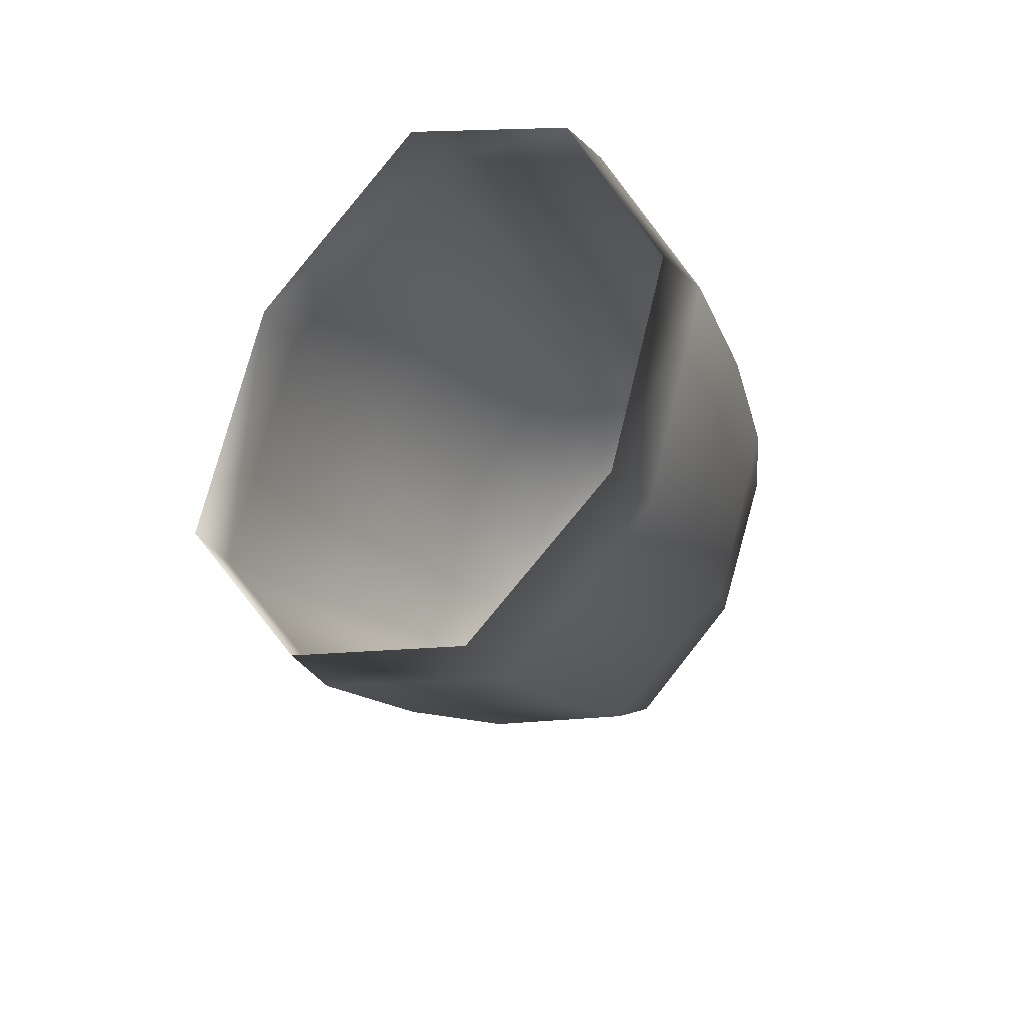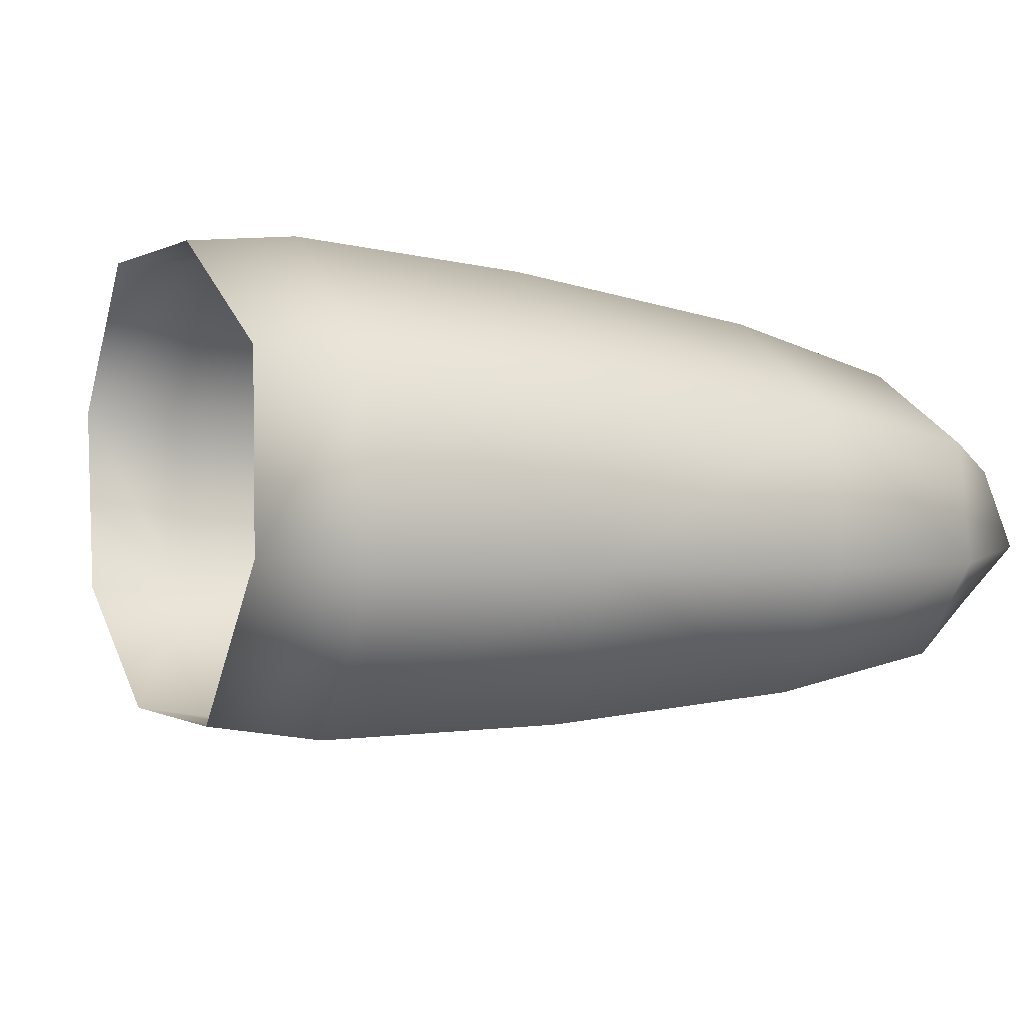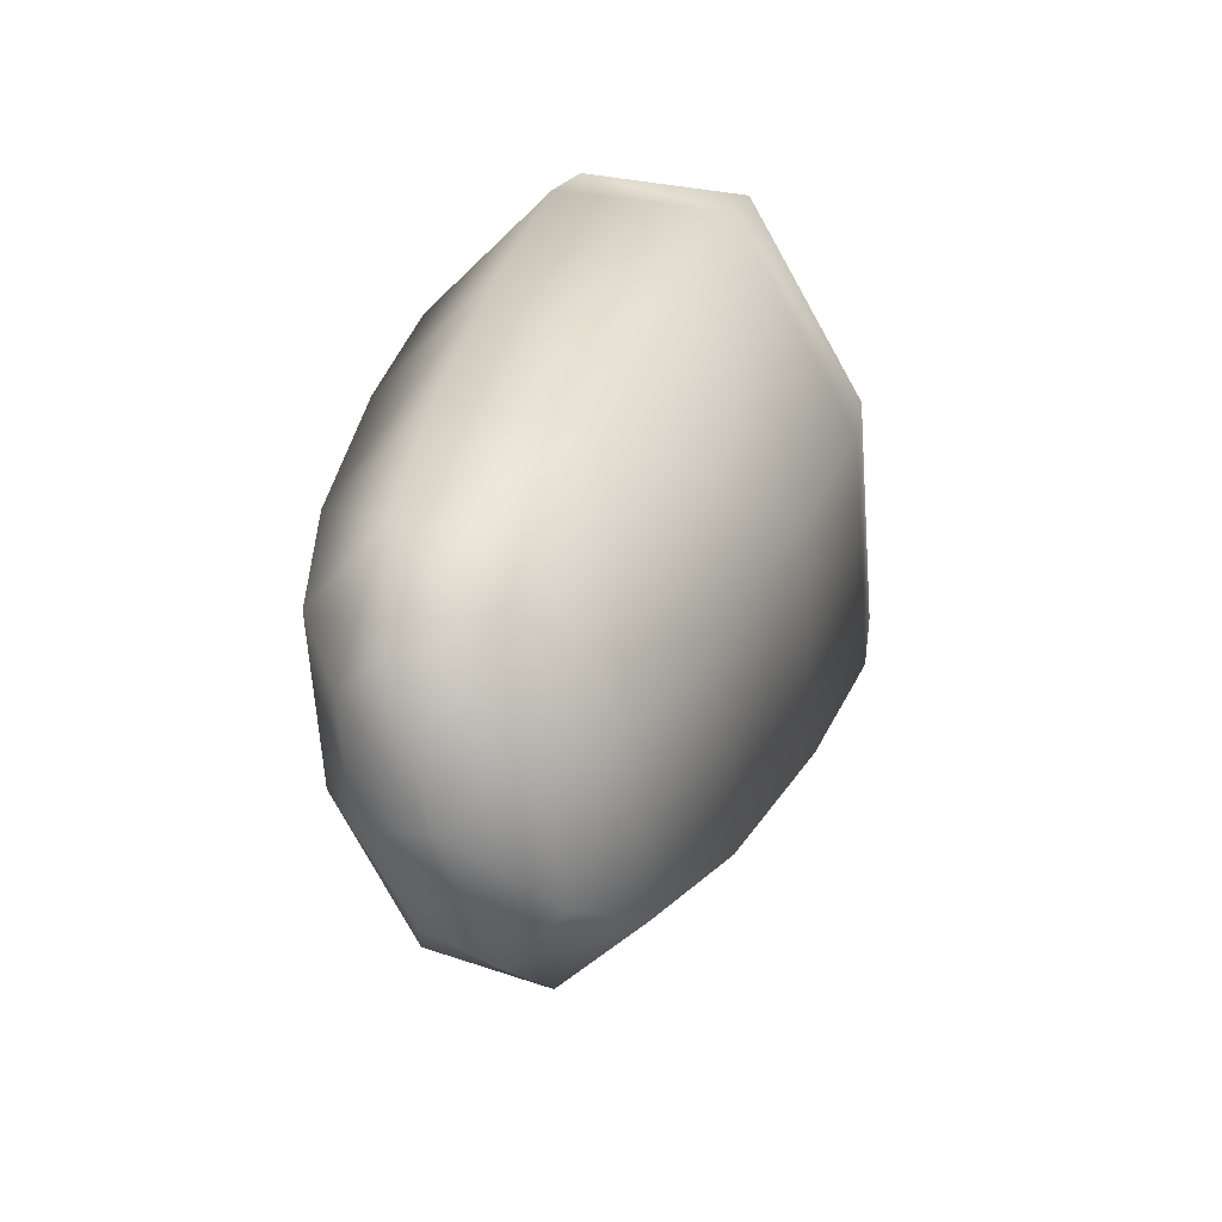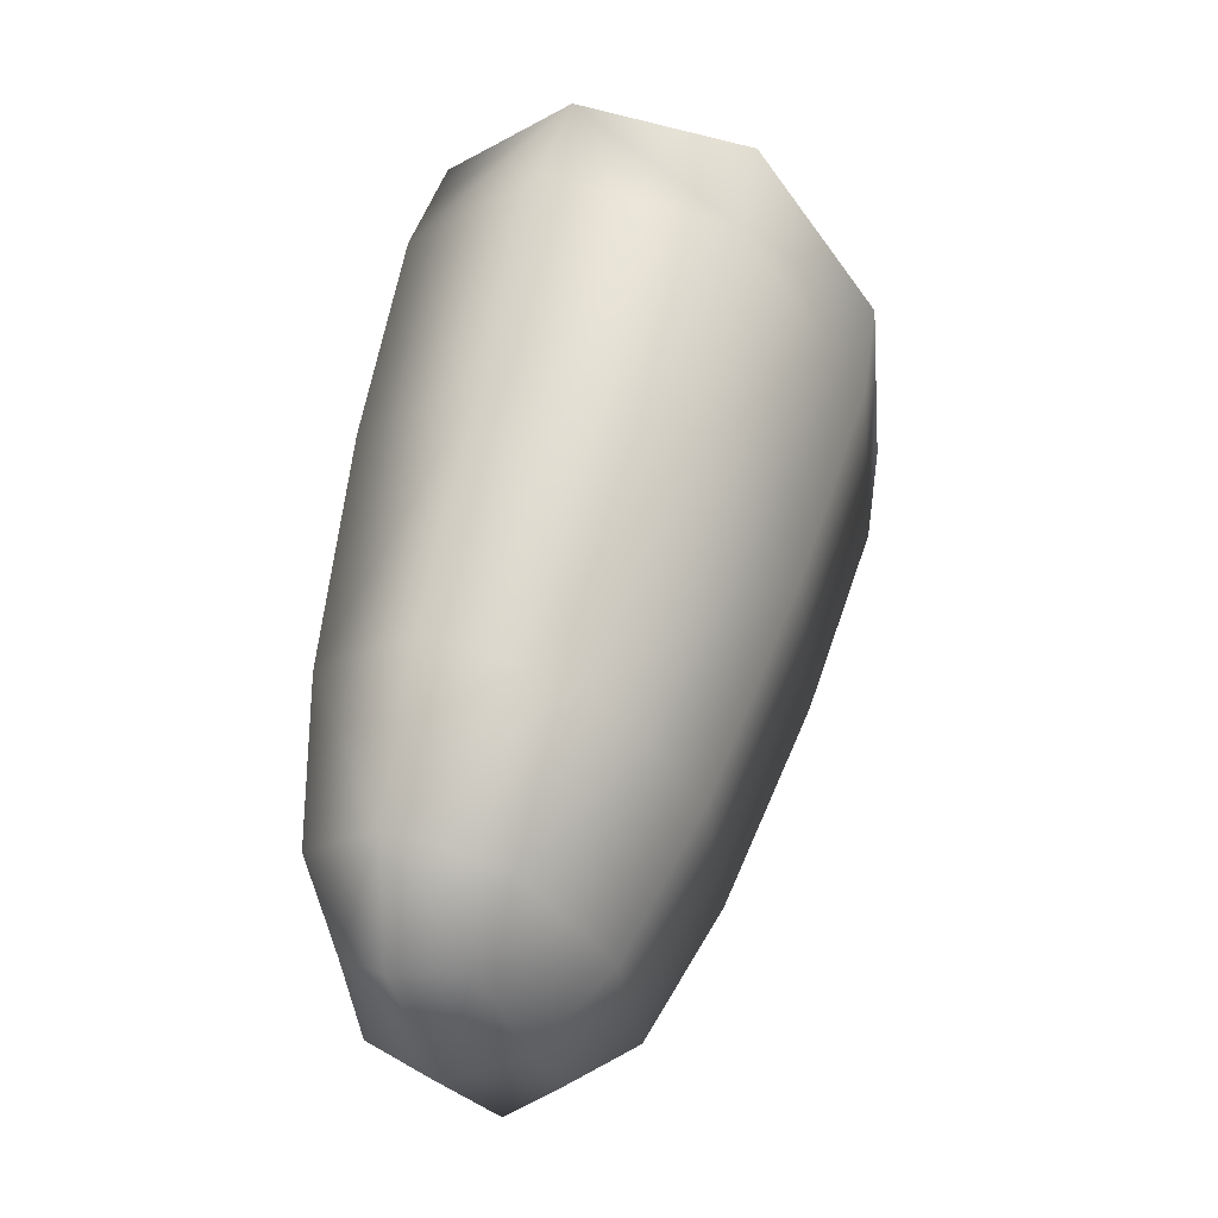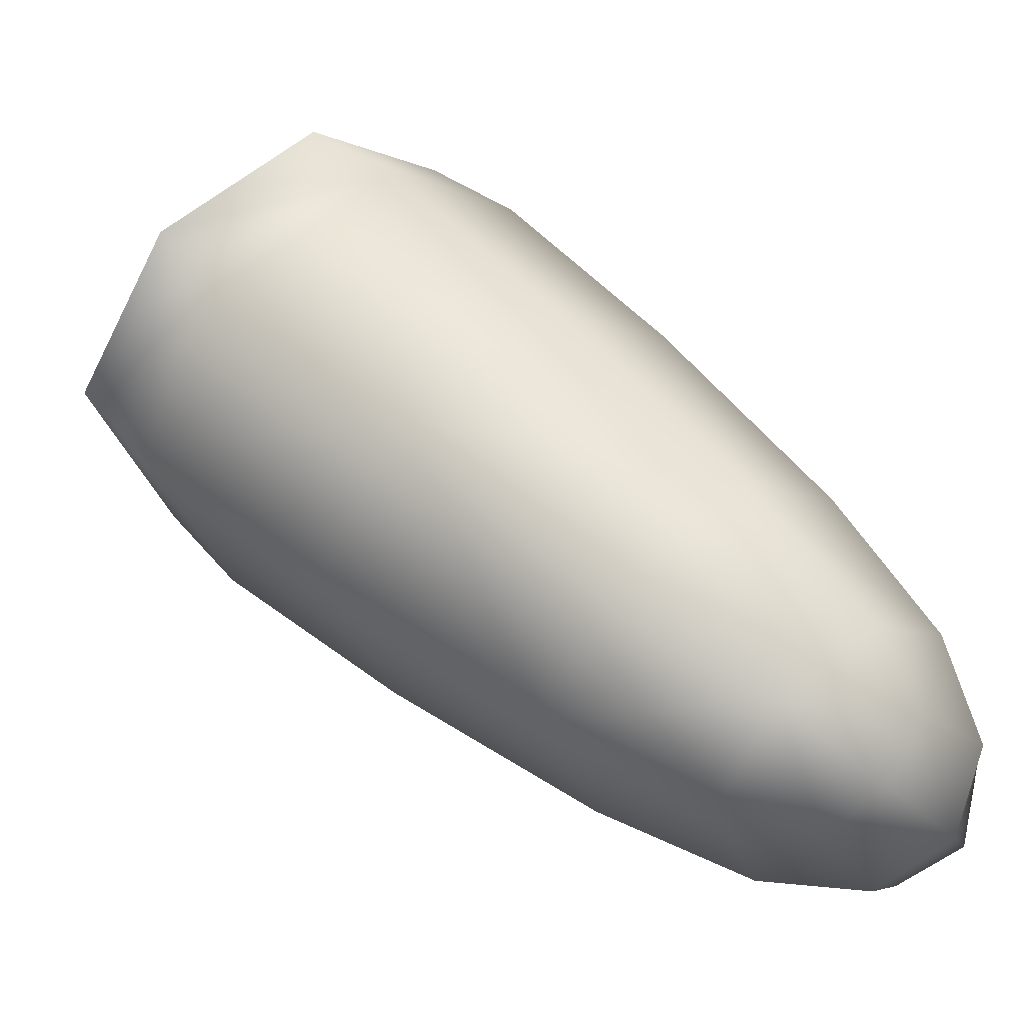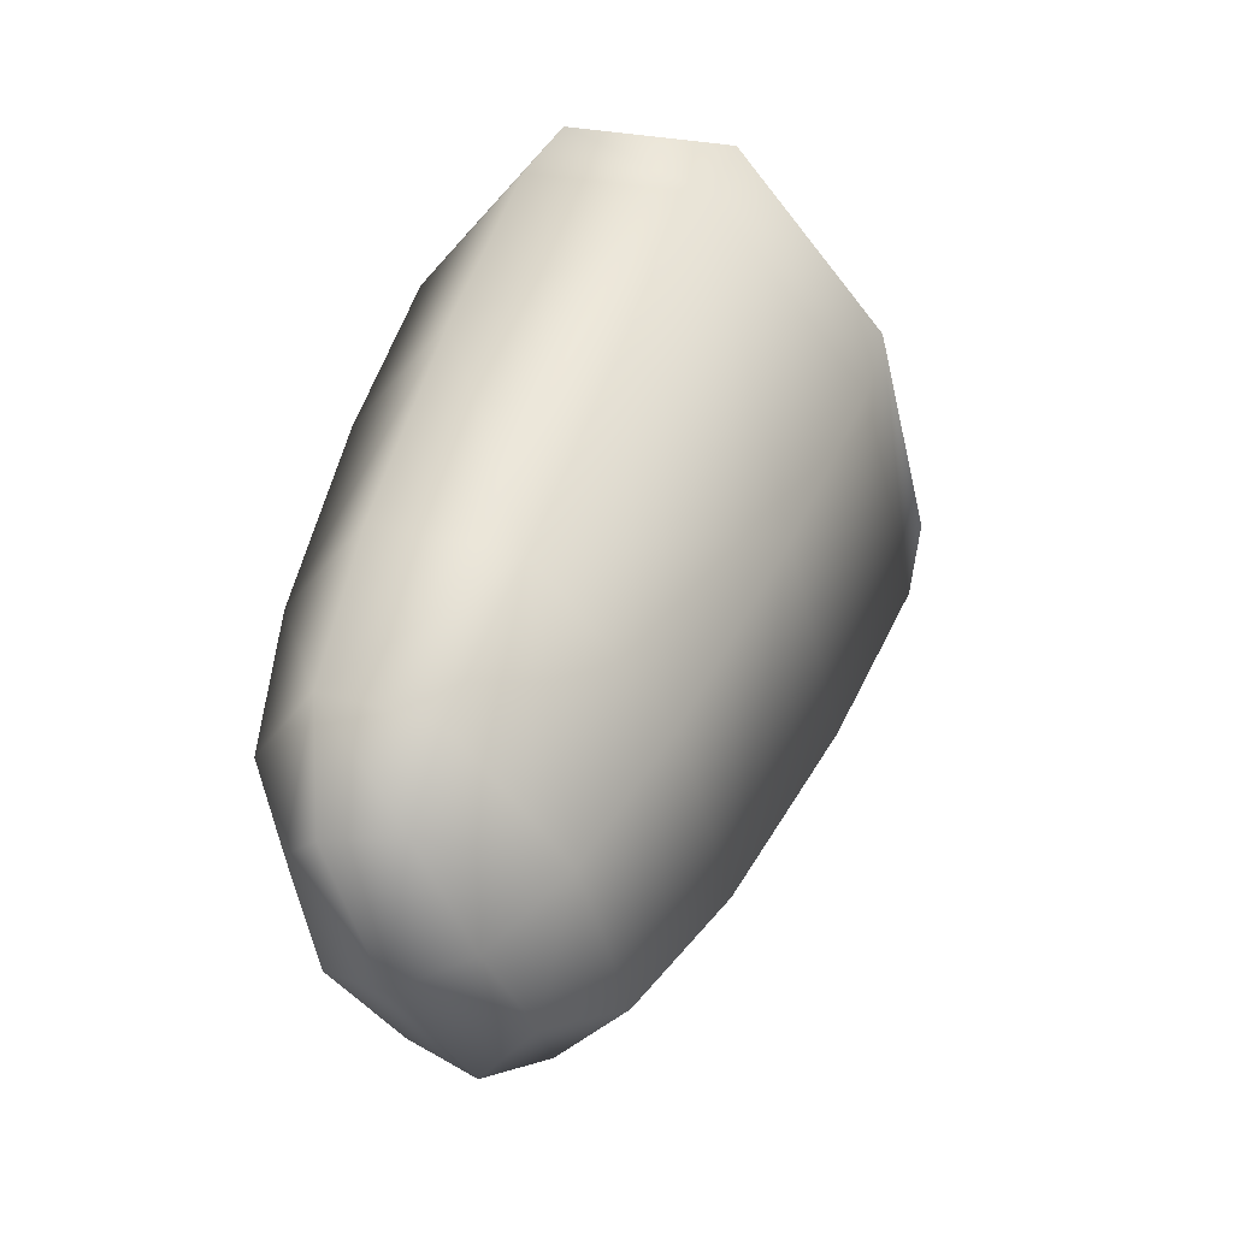
<metadata>
{"format":"obj","ext":"obj","renderer":"f3d","projection":"perspective","resolution":1024,"background":"white","views":[{"elev":47.3,"azim":166.8,"up":"+Z"},{"elev":53.5,"azim":104.5,"up":"+Y"},{"elev":-35.3,"azim":-25.9,"up":"+Z"},{"elev":-1.8,"azim":-24.5,"up":"+Z"},{"elev":22.0,"azim":158.0,"up":"+Y"},{"elev":-19.5,"azim":-15.9,"up":"+Z"}]}
</metadata>
<code>
g Spider_Holes25
v -2.143e+04 472.5 -7949
v -2.141e+04 492.5 -7979
v -2.143e+04 511.6 -7988
v -2.146e+04 482.8 -7949
v -2.138e+04 526.5 -7994
v -2.139e+04 548.1 -8007
v -2.141e+04 561.8 -7992
v -2.145e+04 538.3 -7977
v -2.147e+04 512.8 -7946
v -2.121e+04 613.6 -7798
v -2.125e+04 539.2 -7750
v -2.124e+04 555.1 -7717
v -2.12e+04 626.6 -7763
v -2.133e+04 497.6 -7700
v -2.131e+04 514.8 -7670
v -2.131e+04 703.9 -7791
v -2.124e+04 676.7 -7811
v -2.123e+04 686.7 -7776
v -2.129e+04 712.2 -7757
v -2.141e+04 604.6 -7696
v -2.137e+04 670.7 -7743
v -2.135e+04 680 -7710
v -2.139e+04 616.6 -7665
v -2.135e+04 680 -7710
v -2.137e+04 670.7 -7743
v -2.133e+04 497.6 -7700
v -2.139e+04 533.2 -7682
v -2.137e+04 548.4 -7652
v -2.131e+04 514.8 -7670
v -2.129e+04 516.3 -7821
v -2.136e+04 476.6 -7774
v -2.125e+04 586.5 -7866
v -2.13e+04 557.3 -7938
v -2.134e+04 495.9 -7899
v -2.14e+04 460.2 -7858
v -2.128e+04 645.3 -7879
v -2.134e+04 670.1 -7860
v -2.138e+04 627.2 -7934
v -2.132e+04 607.3 -7950
v -2.14e+04 638.3 -7814
v -2.144e+04 576.1 -7770
v -2.14e+04 638.3 -7814
v -2.146e+04 544 -7853
v -2.143e+04 598.4 -7893
v -2.144e+04 576.1 -7770
v -2.142e+04 509.4 -7757
v -2.142e+04 509.4 -7757
v -2.145e+04 487 -7842
v -2.138e+04 487.7 -7950
v -2.143e+04 456.7 -7916
v -2.134e+04 538.2 -7983
v -2.136e+04 577.4 -7993
v -2.14e+04 591.4 -7981
v -2.145e+04 566.1 -7946
v -2.147e+04 521.3 -7912
v -2.146e+04 476.4 -7903
f 42 21 20
f 22 20 21
f 22 23 20
f 28 20 23
f 20 28 27
f 26 28 29
f 28 26 27
f 46 27 26
f 27 46 20
f 41 20 46
f 20 41 42
f 38 52 39
f 52 38 53
f 54 53 38
f 53 54 7
f 8 7 54
f 7 8 3
f 9 3 8
f 3 9 4
f 56 4 9
f 4 56 1
f 50 1 56
f 1 50 49
f 35 49 50
f 49 35 34
f 30 34 35
f 34 30 33
f 32 33 30
f 33 32 36
f 35 50 56
f 49 33 51
f 33 49 34
f 10 32 30
f 35 31 30
f 9 55 56
f 54 9 8
f 9 54 55
f 43 55 54
f 55 43 56
f 48 56 43
f 56 48 35
f 47 35 48
f 35 47 31
f 14 31 47
f 31 14 30
f 11 30 14
f 30 11 10
f 12 10 11
f 10 12 13
f 12 14 15
f 14 12 11
f 47 43 45
f 43 47 48
f 10 13 18
f 10 36 32
f 36 10 17
f 18 17 10
f 17 18 16
f 19 16 18
f 16 19 24
f 44 54 38
f 54 44 43
f 40 43 44
f 43 40 45
f 40 44 38
f 36 16 37
f 16 36 17
f 24 25 16
f 40 16 25
f 16 40 37
f 38 37 40
f 37 38 36
f 39 36 38
f 36 39 33
f 52 33 39
f 33 52 51
f 5 51 52
f 51 5 49
f 2 49 5
f 49 2 1
f 3 1 2
f 1 3 4
f 52 6 5
f 2 5 3
f 6 3 5
f 3 6 7
f 52 7 6
f 7 52 53

</code>
